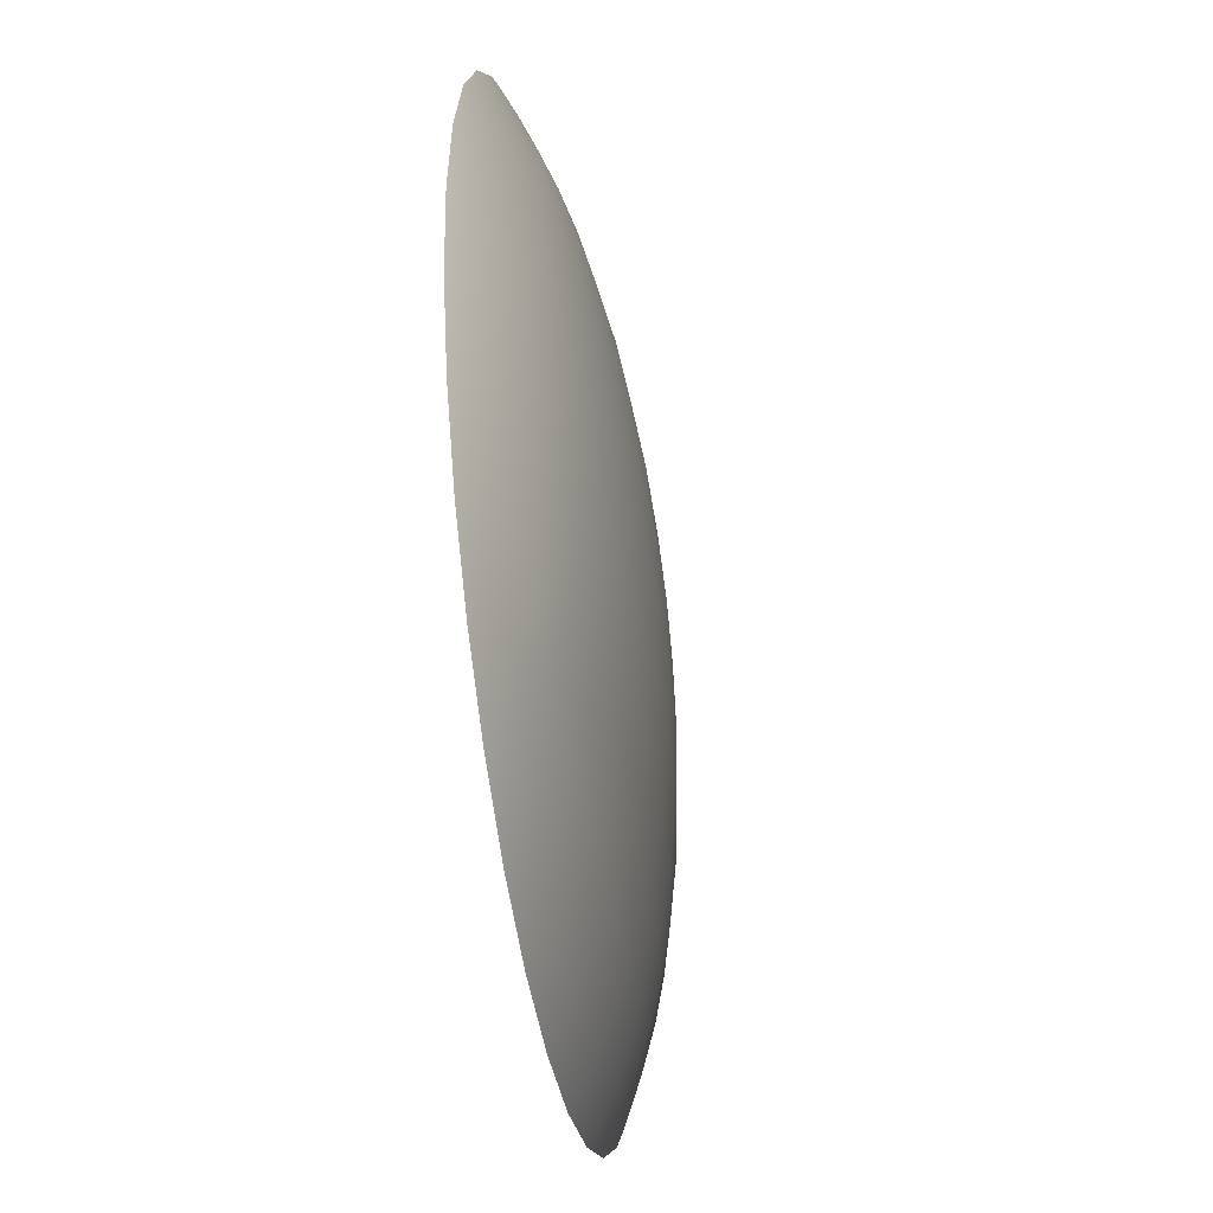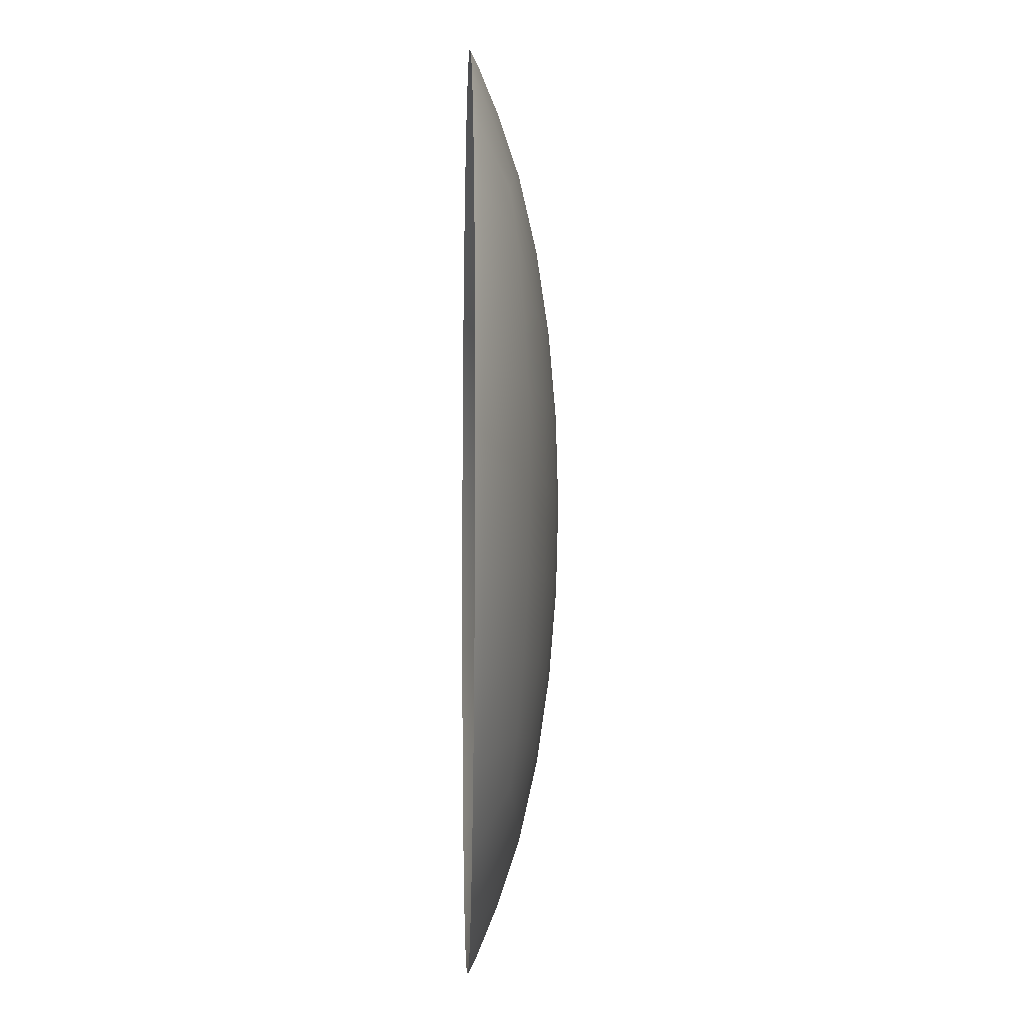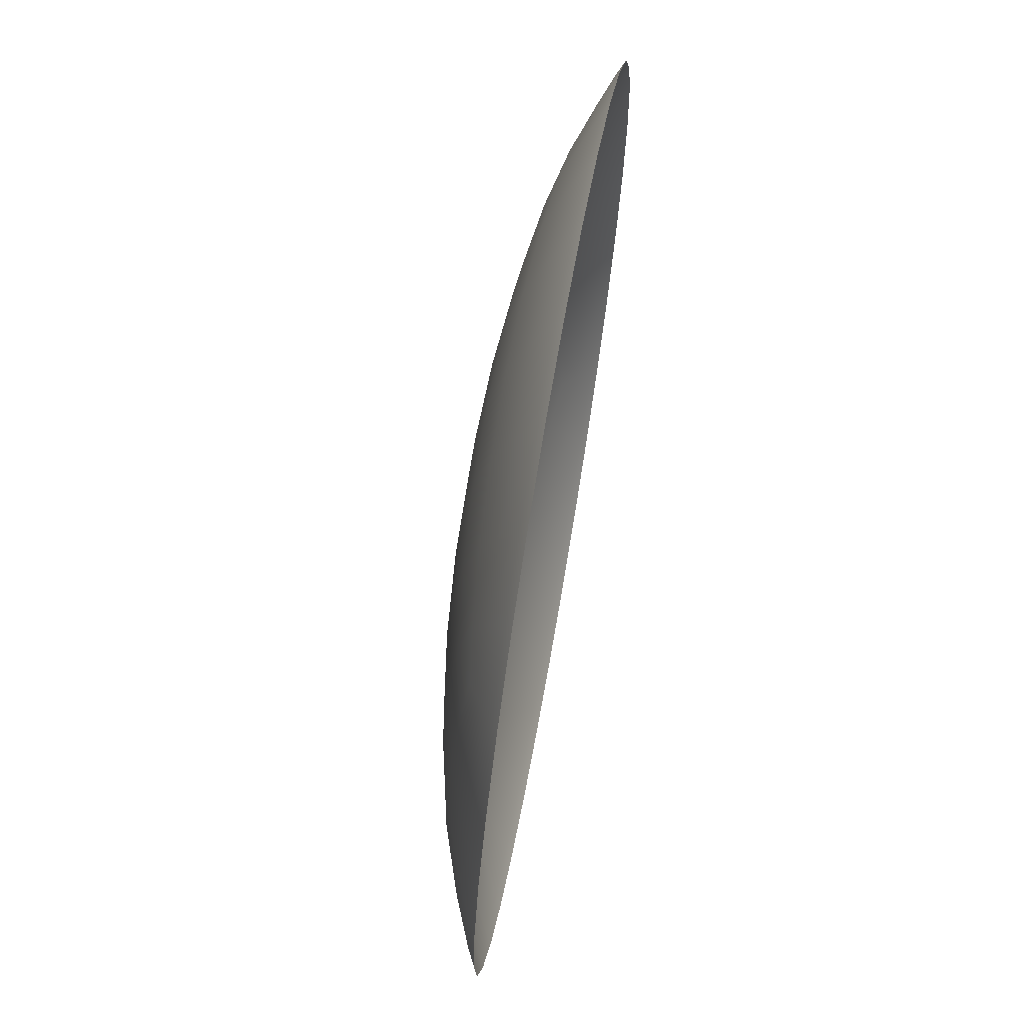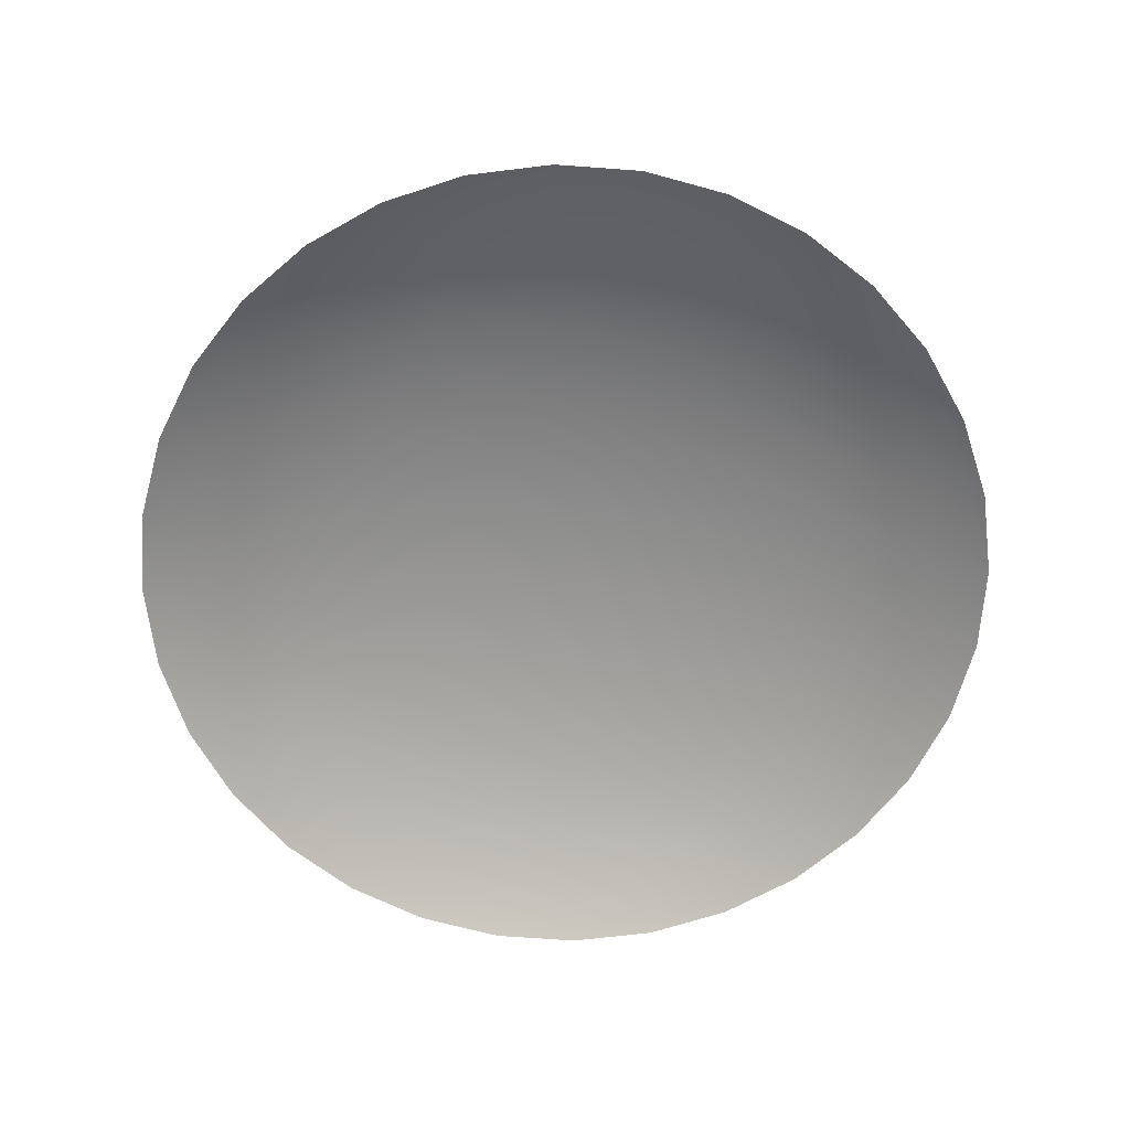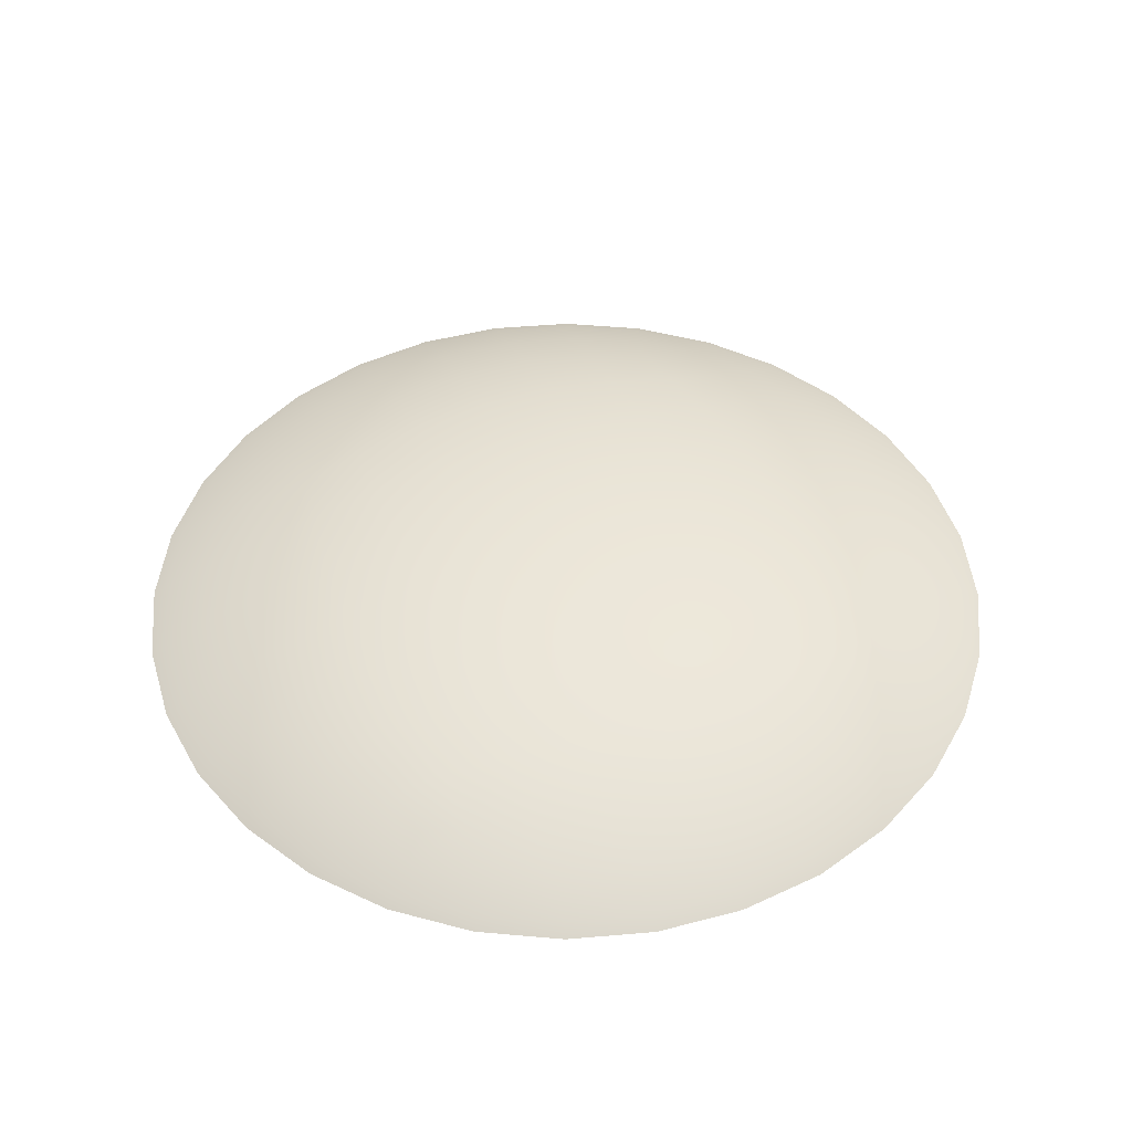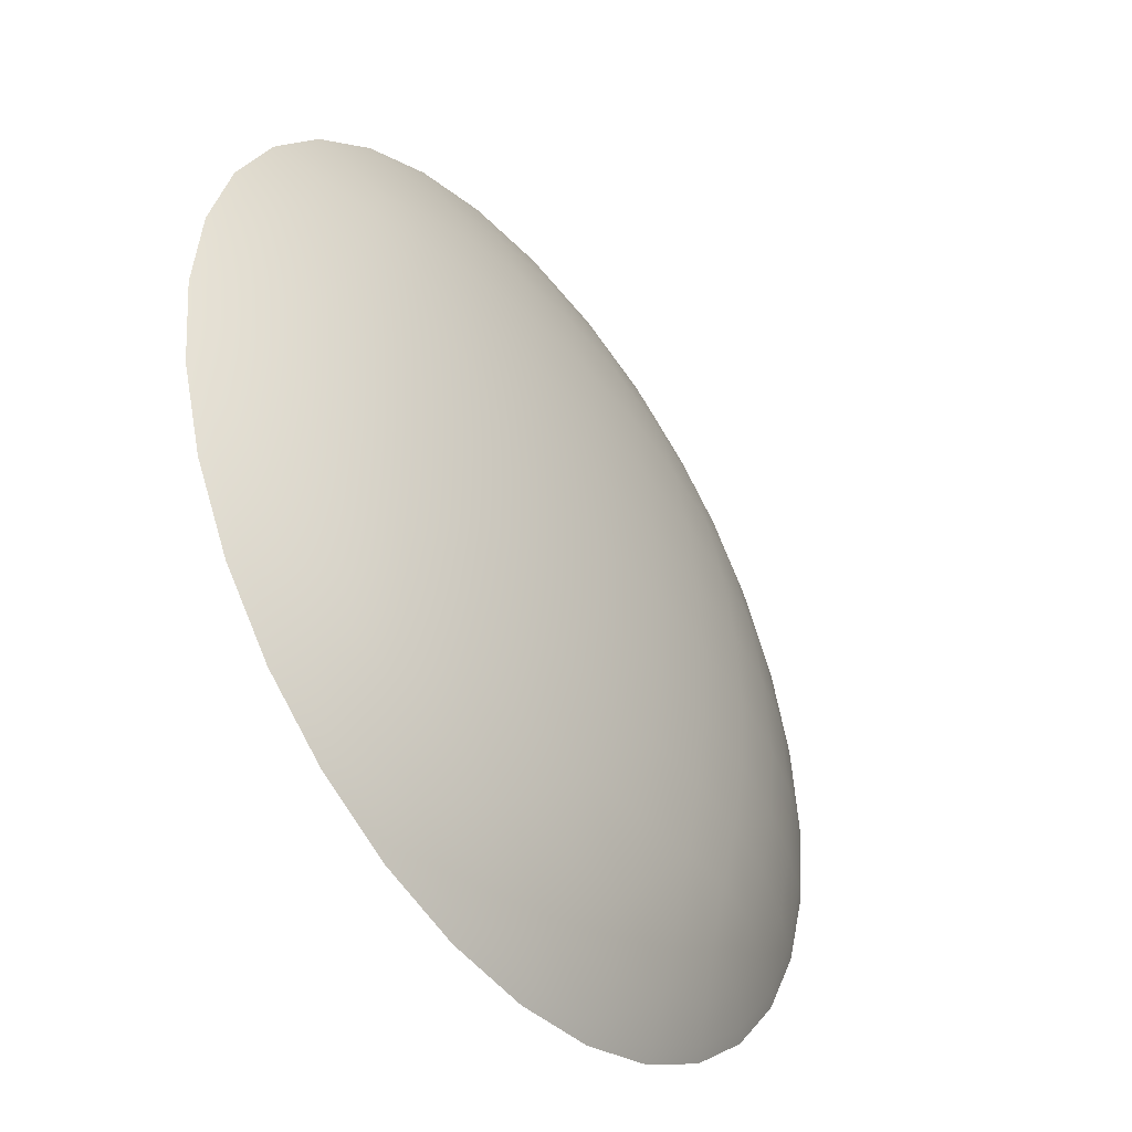
<metadata>
{"format":"obj","ext":"obj","renderer":"f3d","projection":"perspective","resolution":1024,"background":"white","views":[{"elev":-44.4,"azim":-80.6,"up":"+Y"},{"elev":-5.1,"azim":-91.8,"up":"+Y"},{"elev":68.2,"azim":100.0,"up":"+Y"},{"elev":-66.2,"azim":68.9,"up":"+Z"},{"elev":46.7,"azim":-22.4,"up":"+Z"},{"elev":-43.1,"azim":-53.4,"up":"+Y"}]}
</metadata>
<code>
g pm0201_11_EyeSkin
v -0.07884 0.2901 0.04077
v -0.08828 0.2901 0.03683
v -0.08658 0.3076 0.03681
v -0.08658 0.2726 0.03681
v -0.07736 0.3071 0.04062
v -0.07337 0.3233 0.04011
v -0.06472 0.3065 0.04493
v -0.08166 0.3244 0.03671
v -0.07367 0.3397 0.0366
v -0.07736 0.273 0.04062
v -0.07337 0.2568 0.04011
v -0.06472 0.2737 0.04493
v -0.08166 0.2558 0.03671
v -0.07367 0.2405 0.0366
v -0.06581 0.2901 0.04518
v -0.05046 0.2901 0.04868
v -0.0671 0.3374 0.0395
v -0.0587 0.3488 0.03915
v -0.0629 0.353 0.03654
v -0.04961 0.3637 0.0366
v -0.05751 0.3351 0.04312
v -0.06163 0.322 0.0442
v -0.04757 0.3217 0.0474
v -0.04962 0.3063 0.04836
v -0.03326 0.3064 0.05075
v -0.04534 0.3354 0.04578
v -0.05402 0.3441 0.042
v -0.04501 0.3476 0.04312
v -0.04733 0.3572 0.0395
v -0.03324 0.3634 0.04011
v -0.03429 0.3717 0.03671
v -0.01751 0.3767 0.03681
v -0.0324 0.3225 0.04952
v -0.03167 0.3376 0.0474
v -0.03188 0.3517 0.0442
v -0.01642 0.3548 0.04493
v -0.01708 0.3674 0.04062
v 1.669e-08 0.3689 0.04077
v 1.669e-08 0.3784 0.03683
v 0.01751 0.3767 0.03681
v -0.01636 0.3233 0.05075
v -0.01686 0.3069 0.05208
v -0.01621 0.3397 0.04836
v 1.669e-08 0.3405 0.04868
v 1.669e-08 0.3559 0.04518
v 0.01642 0.3548 0.04493
v 0.01708 0.3674 0.04062
v 0.03324 0.3634 0.04011
v 0.03429 0.3717 0.03671
v 0.04961 0.3637 0.0366
v -0.01716 0.2901 0.05252
v 1.669e-08 0.2901 0.053
v 1.669e-08 0.3072 0.05252
v 1.669e-08 0.3237 0.05115
v 0.01636 0.3233 0.05075
v 0.01621 0.3397 0.04836
v 0.03167 0.3376 0.0474
v 0.01686 0.3069 0.05208
v 0.03188 0.3517 0.0442
v 0.04501 0.3476 0.04312
v 0.0324 0.3225 0.04952
v 0.04733 0.3572 0.0395
v 0.0587 0.3488 0.03915
v 0.0629 0.353 0.03654
v 0.07367 0.3397 0.0366
v 0.04534 0.3354 0.04578
v 0.05402 0.3441 0.042
v 0.05751 0.3351 0.04312
v 0.0671 0.3374 0.0395
v 0.07337 0.3233 0.04011
v 0.08166 0.3244 0.03671
v 0.08658 0.3076 0.03681
v 0.04757 0.3217 0.0474
v 0.06163 0.322 0.0442
v 0.06472 0.3065 0.04493
v 0.07736 0.3071 0.04062
v 0.07884 0.2901 0.04077
v 0.08828 0.2901 0.03683
v 0.08658 0.2726 0.03681
v 0.03326 0.3064 0.05075
v 0.04962 0.3063 0.04836
v 0.05046 0.2901 0.04868
v 0.01716 0.2901 0.05252
v 0.06581 0.2901 0.04518
v 0.06472 0.2737 0.04493
v 0.07736 0.273 0.04062
v 0.07337 0.2568 0.04011
v 0.08166 0.2558 0.03671
v 0.07367 0.2405 0.0366
v 0.03364 0.2901 0.05115
v 0.03326 0.2737 0.05075
v 0.01686 0.2732 0.05208
v 0.04962 0.2739 0.04836
v 0.04757 0.2584 0.0474
v 0.06163 0.2582 0.0442
v 0.05751 0.2451 0.04312
v 0.0671 0.2427 0.0395
v 0.0587 0.2314 0.03915
v 0.0629 0.2272 0.03654
v 0.04961 0.2164 0.0366
v 0.0324 0.2577 0.04952
v 0.04534 0.2447 0.04578
v 0.05402 0.236 0.042
v 0.04501 0.2326 0.04312
v 0.04733 0.223 0.0395
v 0.03324 0.2167 0.04011
v 0.03429 0.2084 0.03671
v 0.01751 0.2035 0.03681
v 0.03167 0.2425 0.0474
v 0.01636 0.2568 0.05075
v 0.03188 0.2284 0.0442
v 0.01642 0.2254 0.04493
v 0.01708 0.2127 0.04062
v 1.669e-08 0.2112 0.04077
v 1.669e-08 0.2018 0.03683
v -0.01751 0.2035 0.03681
v 1.669e-08 0.2729 0.05252
v 0.01621 0.2405 0.04836
v 1.669e-08 0.2396 0.04868
v 1.669e-08 0.2243 0.04518
v -0.01642 0.2254 0.04493
v -0.01708 0.2127 0.04062
v -0.03324 0.2167 0.04011
v -0.03429 0.2084 0.03671
v -0.04961 0.2164 0.0366
v -0.01686 0.2732 0.05208
v 1.669e-08 0.2564 0.05115
v -0.01636 0.2568 0.05075
v -0.01621 0.2405 0.04836
v -0.03167 0.2425 0.0474
v -0.0324 0.2577 0.04952
v -0.03326 0.2737 0.05075
v -0.03188 0.2284 0.0442
v -0.04501 0.2326 0.04312
v -0.04534 0.2447 0.04578
v -0.03364 0.2901 0.05115
v -0.04757 0.2584 0.0474
v -0.04962 0.2739 0.04836
v -0.06163 0.2582 0.0442
v -0.05751 0.2451 0.04312
v -0.05402 0.236 0.042
v -0.0587 0.2314 0.03915
v -0.0671 0.2427 0.0395
v -0.0629 0.2272 0.03654
v -0.04733 0.223 0.0395
v -0.0629 0.353 0.03654
v -0.0761 0.3409 0.03517
v -0.06472 0.3548 0.03517
v -0.05085 0.3662 0.03517
v -0.07367 0.3397 0.0366
v -0.04961 0.3637 0.0366
v -0.08456 0.3251 0.03517
v -0.03502 0.3746 0.03517
v -0.08166 0.3244 0.03671
v -0.03429 0.3717 0.03671
v -0.08976 0.3079 0.03517
v -0.01785 0.3798 0.03517
v -0.08658 0.3076 0.03681
v -0.01751 0.3767 0.03681
v -0.09152 0.2901 0.03517
v -0.08828 0.2901 0.03683
v -0.08658 0.2726 0.03681
v -0.08976 0.2722 0.03517
v -0.08166 0.2558 0.03671
v -0.08456 0.255 0.03517
v -0.07367 0.2405 0.0366
v -0.0761 0.2392 0.03517
v 1.669e-08 0.3816 0.03517
v 1.669e-08 0.3784 0.03683
v 0.01751 0.3767 0.03681
v 0.01785 0.3798 0.03517
v 0.03429 0.3717 0.03671
v 0.03502 0.3746 0.03517
v 0.04961 0.3637 0.0366
v 0.05085 0.3662 0.03517
v -0.0629 0.2272 0.03654
v -0.06472 0.2254 0.03517
v -0.05085 0.214 0.03517
v -0.04961 0.2164 0.0366
v -0.03502 0.2055 0.03517
v -0.03429 0.2084 0.03671
v -0.01785 0.2003 0.03517
v -0.01751 0.2035 0.03681
v 0.0629 0.353 0.03654
v 0.06472 0.3548 0.03517
v 0.0761 0.3409 0.03517
v 0.07367 0.3397 0.0366
v 0.08456 0.3251 0.03517
v 0.08166 0.3244 0.03671
v 0.08976 0.3079 0.03517
v 0.08658 0.3076 0.03681
v 1.669e-08 0.1985 0.03517
v 1.669e-08 0.2018 0.03683
v 0.01751 0.2035 0.03681
v 0.01785 0.2003 0.03517
v 0.03429 0.2084 0.03671
v 0.03502 0.2055 0.03517
v 0.04961 0.2164 0.0366
v 0.05085 0.214 0.03517
v 0.09152 0.2901 0.03517
v 0.08828 0.2901 0.03683
v 0.08658 0.2726 0.03681
v 0.08976 0.2722 0.03517
v 0.08166 0.2558 0.03671
v 0.08456 0.255 0.03517
v 0.07367 0.2405 0.0366
v 0.0761 0.2392 0.03517
v 0.0629 0.2272 0.03654
v 0.06472 0.2254 0.03517
g pm0201_11_EyeSkin_0
f 3 2 1
f 2 4 1
f 5 3 1
f 5 6 3
f 5 1 7
f 5 7 6
f 6 8 3
f 9 8 6
f 4 10 1
f 11 10 4
f 1 10 12
f 12 10 11
f 13 11 4
f 13 14 11
f 1 15 7
f 15 1 12
f 7 15 16
f 15 12 16
f 17 9 6
f 17 18 9
f 18 19 9
f 19 18 20
f 17 6 21
f 17 21 18
f 7 22 6
f 6 22 21
f 23 22 7
f 21 22 23
f 24 7 16
f 24 23 7
f 24 16 25
f 24 25 23
f 26 21 23
f 21 27 18
f 27 21 26
f 27 28 18
f 28 27 26
f 18 29 20
f 28 29 18
f 20 29 30
f 30 29 28
f 31 20 30
f 31 30 32
f 26 23 33
f 25 33 23
f 28 26 34
f 34 26 33
f 35 30 28
f 35 28 34
f 35 36 30
f 35 34 36
f 30 37 32
f 36 37 30
f 32 37 38
f 38 37 36
f 39 32 38
f 40 39 38
f 33 41 34
f 33 25 42
f 41 33 42
f 34 43 36
f 41 43 34
f 36 43 44
f 44 43 41
f 45 38 36
f 45 36 44
f 38 45 46
f 46 45 44
f 47 40 38
f 47 38 46
f 47 48 40
f 47 46 48
f 48 49 40
f 50 49 48
f 42 25 51
f 42 51 52
f 41 42 53
f 53 42 52
f 54 44 41
f 54 41 53
f 44 54 55
f 55 54 53
f 56 46 44
f 56 44 55
f 56 57 46
f 56 55 57
f 58 55 53
f 58 53 52
f 46 59 48
f 57 59 46
f 48 59 60
f 60 59 57
f 55 61 57
f 61 55 58
f 62 48 60
f 62 60 63
f 62 50 48
f 62 63 50
f 63 64 50
f 64 63 65
f 66 60 57
f 66 57 61
f 60 67 63
f 67 60 66
f 67 68 63
f 68 67 66
f 63 69 65
f 68 69 63
f 65 69 70
f 70 69 68
f 71 65 70
f 71 70 72
f 73 66 61
f 68 66 73
f 74 70 68
f 74 68 73
f 74 75 70
f 74 73 75
f 70 76 72
f 75 76 70
f 72 76 77
f 77 76 75
f 78 72 77
f 79 78 77
f 61 80 73
f 80 61 58
f 73 81 75
f 80 81 73
f 75 81 82
f 82 81 80
f 80 58 83
f 83 58 52
f 84 77 75
f 84 75 82
f 77 84 85
f 85 84 82
f 86 79 77
f 86 77 85
f 86 87 79
f 86 85 87
f 87 88 79
f 89 88 87
f 90 80 83
f 90 82 80
f 91 90 83
f 82 90 91
f 92 83 52
f 92 91 83
f 93 85 82
f 93 82 91
f 93 94 85
f 93 91 94
f 85 95 87
f 94 95 85
f 87 95 96
f 96 95 94
f 97 89 87
f 97 87 96
f 97 98 89
f 97 96 98
f 98 99 89
f 99 98 100
f 91 101 94
f 101 91 92
f 102 96 94
f 102 94 101
f 96 103 98
f 103 96 102
f 103 104 98
f 104 103 102
f 98 105 100
f 104 105 98
f 100 105 106
f 106 105 104
f 107 100 106
f 107 106 108
f 109 102 101
f 104 102 109
f 110 101 92
f 101 110 109
f 111 106 104
f 111 104 109
f 111 112 106
f 111 109 112
f 106 113 108
f 112 113 106
f 108 113 114
f 114 113 112
f 115 108 114
f 116 115 114
f 110 92 117
f 117 92 52
f 109 118 112
f 110 118 109
f 112 118 119
f 119 118 110
f 120 114 112
f 120 112 119
f 114 120 121
f 121 120 119
f 122 116 114
f 122 114 121
f 122 123 116
f 122 121 123
f 123 124 116
f 125 124 123
f 126 117 52
f 51 126 52
f 127 110 117
f 127 119 110
f 128 127 117
f 119 127 128
f 126 128 117
f 129 121 119
f 129 119 128
f 129 130 121
f 129 128 130
f 131 128 126
f 128 131 130
f 132 126 51
f 132 131 126
f 121 133 123
f 130 133 121
f 123 133 134
f 134 133 130
f 135 130 131
f 135 134 130
f 136 132 51
f 25 136 51
f 16 136 25
f 136 16 132
f 131 132 137
f 137 135 131
f 16 138 132
f 132 138 137
f 12 138 16
f 137 138 12
f 139 137 12
f 139 12 11
f 139 140 137
f 140 135 137
f 139 11 140
f 141 134 135
f 140 141 135
f 134 141 142
f 141 140 142
f 11 143 140
f 140 143 142
f 14 143 11
f 142 143 14
f 144 142 14
f 142 144 125
f 145 134 142
f 145 142 125
f 145 123 134
f 145 125 123
f 148 147 146
f 149 148 146
f 147 150 146
f 151 149 146
f 147 152 150
f 153 149 151
f 152 154 150
f 155 153 151
f 152 156 154
f 157 153 155
f 156 158 154
f 159 157 155
f 156 160 158
f 160 161 158
f 161 160 162
f 160 163 162
f 162 163 164
f 163 165 164
f 164 165 166
f 165 167 166
f 168 157 159
f 169 168 159
f 168 169 170
f 171 168 170
f 171 170 172
f 173 171 172
f 173 172 174
f 175 173 174
f 166 167 176
f 167 177 176
f 177 178 176
f 178 179 176
f 178 180 179
f 180 181 179
f 180 182 181
f 182 183 181
f 175 174 184
f 185 175 184
f 186 185 184
f 187 186 184
f 188 186 187
f 189 188 187
f 190 188 189
f 191 190 189
f 182 192 183
f 192 193 183
f 193 192 194
f 192 195 194
f 194 195 196
f 195 197 196
f 196 197 198
f 197 199 198
f 200 190 191
f 201 200 191
f 200 201 202
f 203 200 202
f 203 202 204
f 205 203 204
f 205 204 206
f 207 205 206
f 198 199 208
f 207 206 208
f 199 209 208
f 209 207 208

</code>
